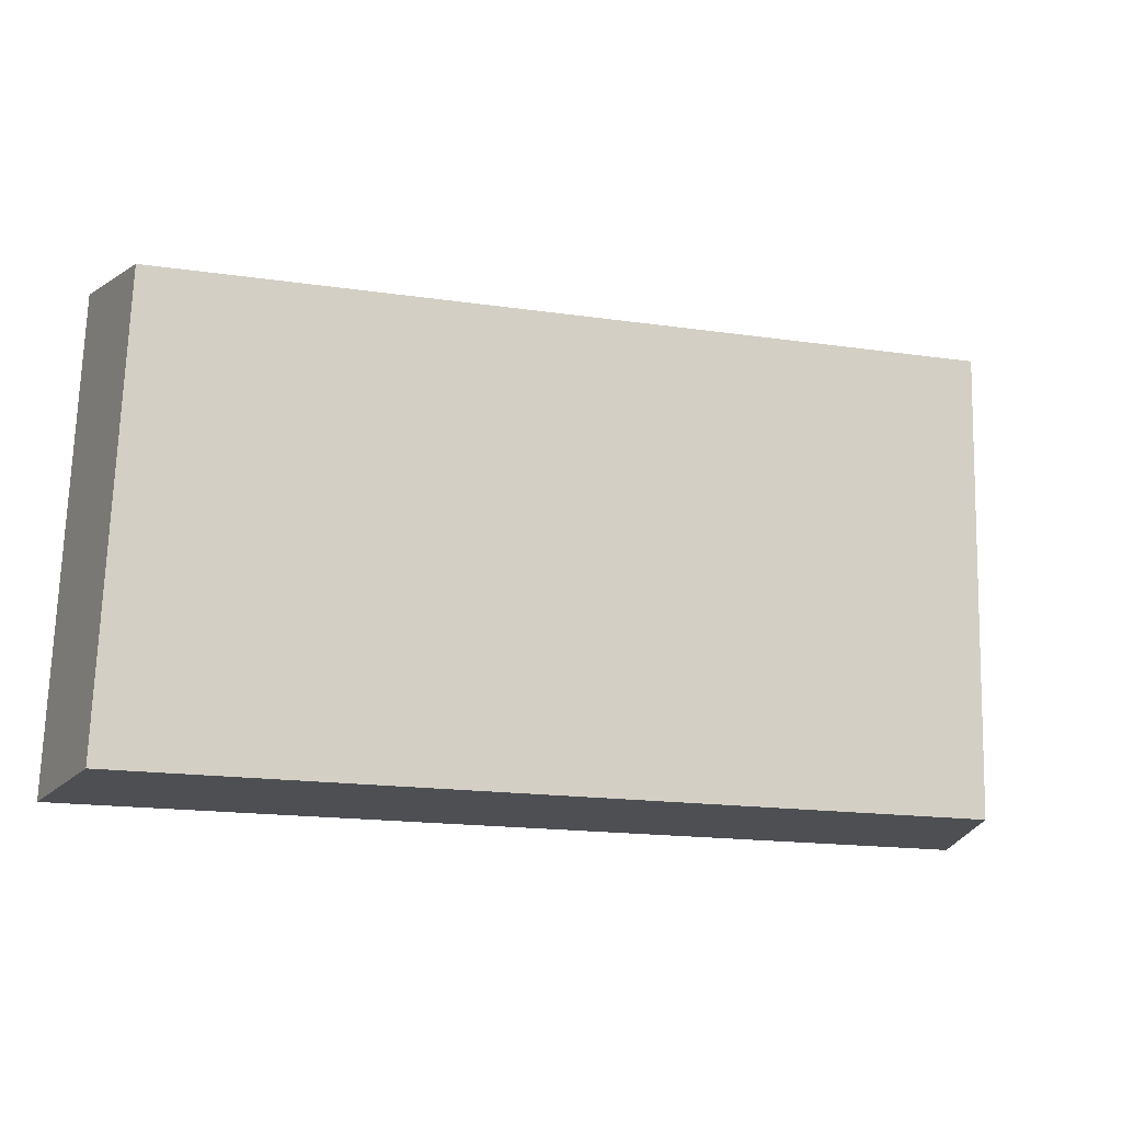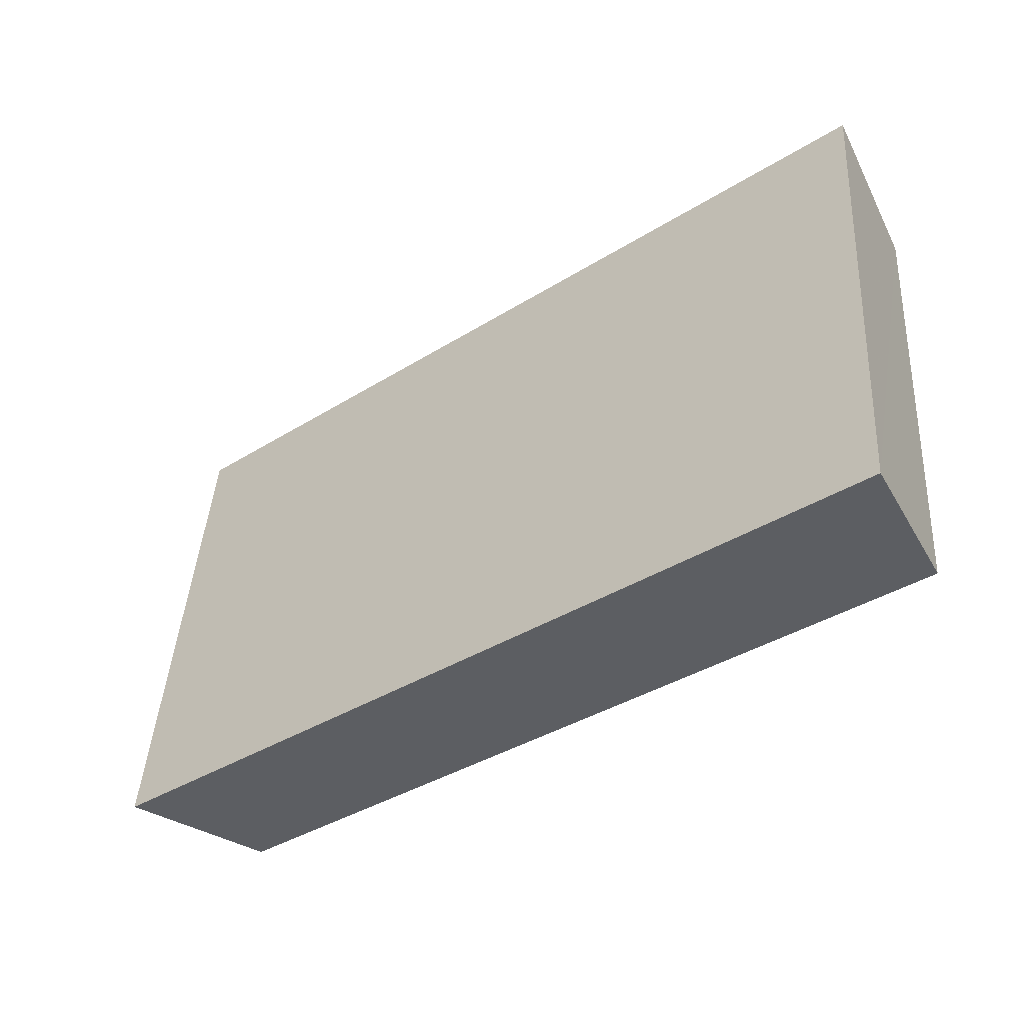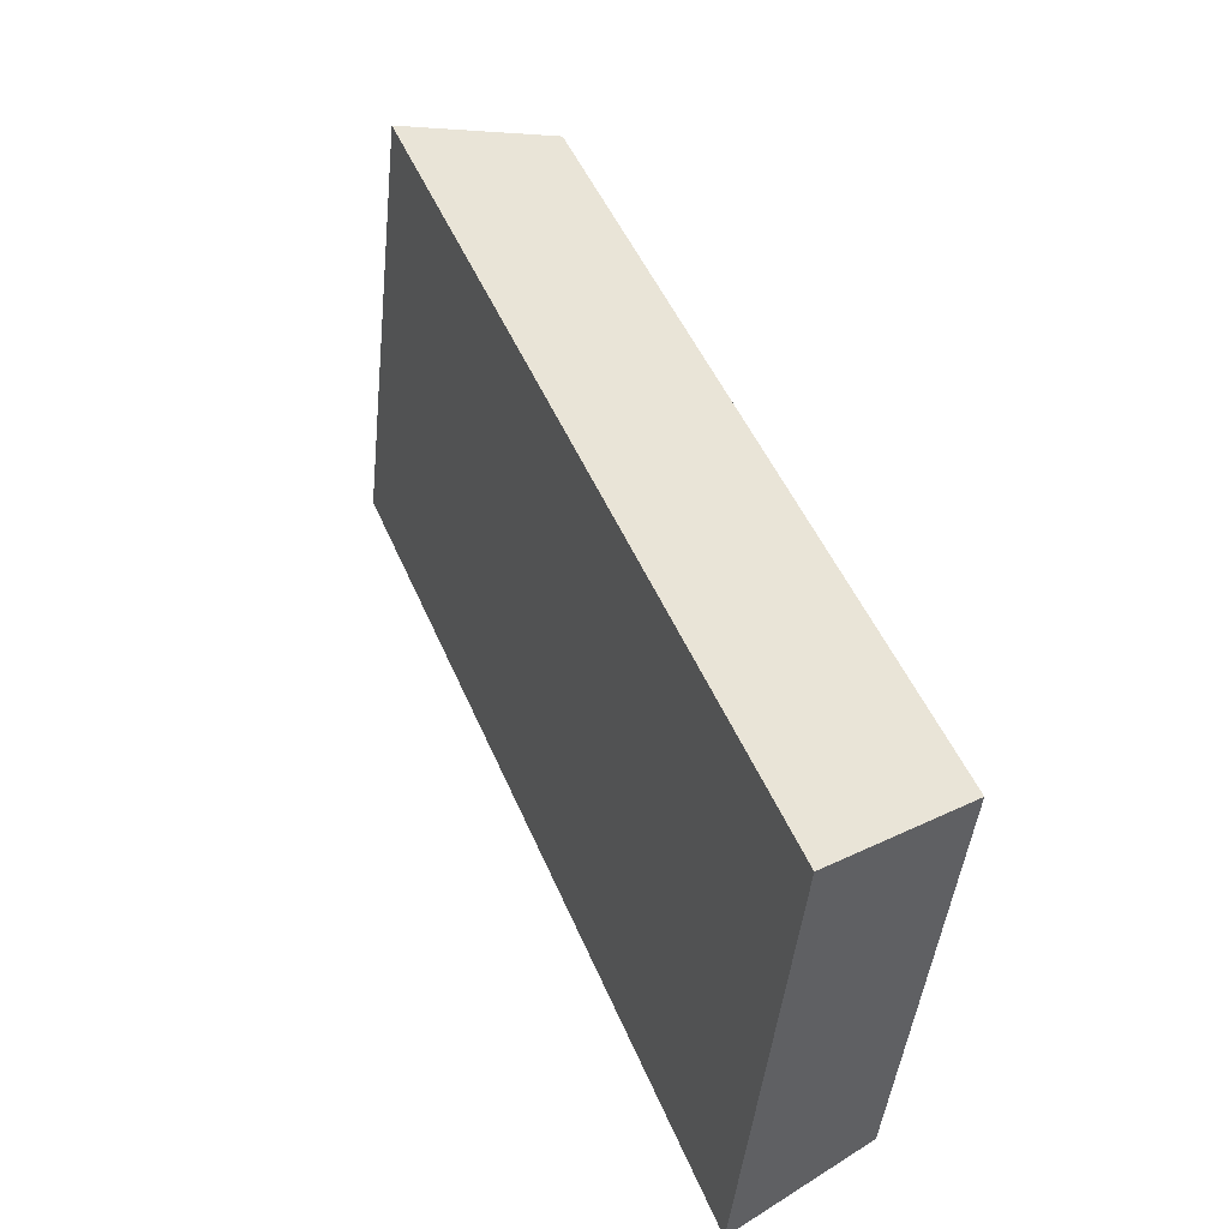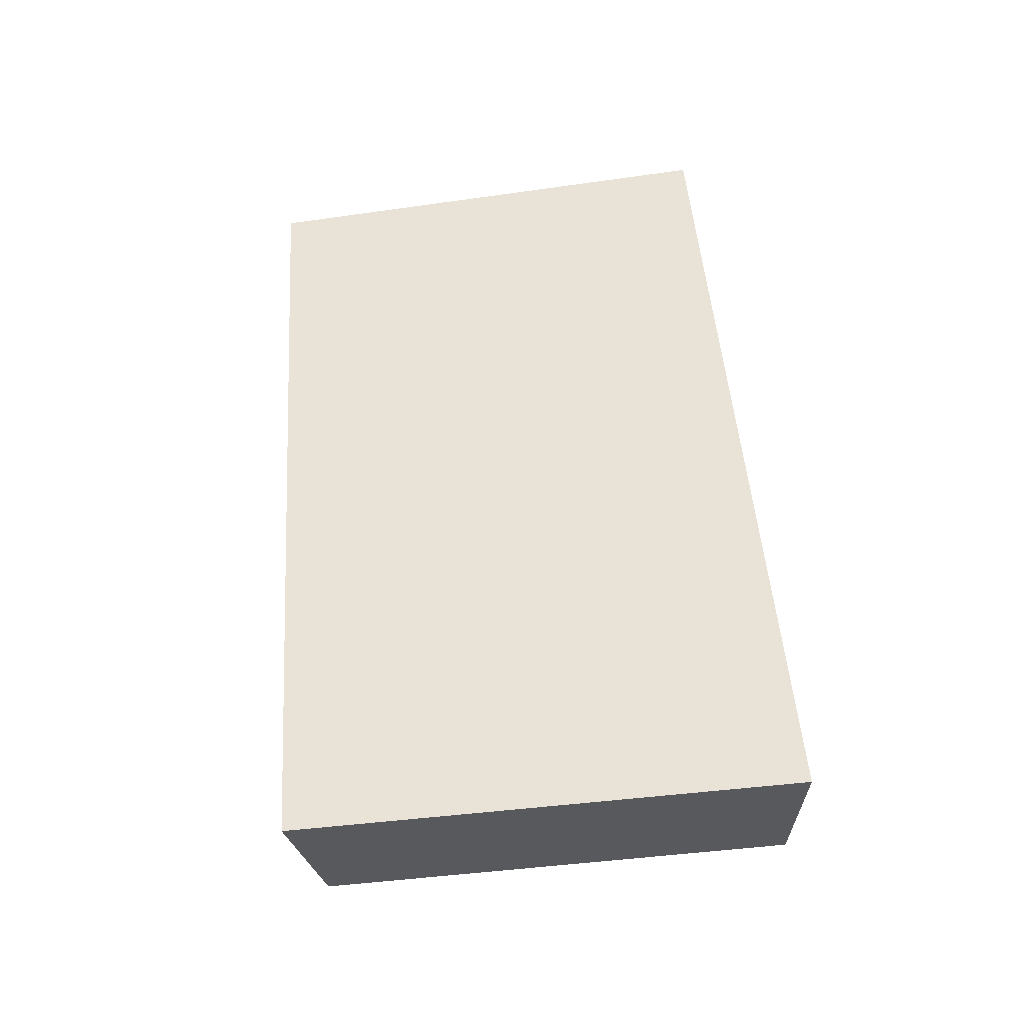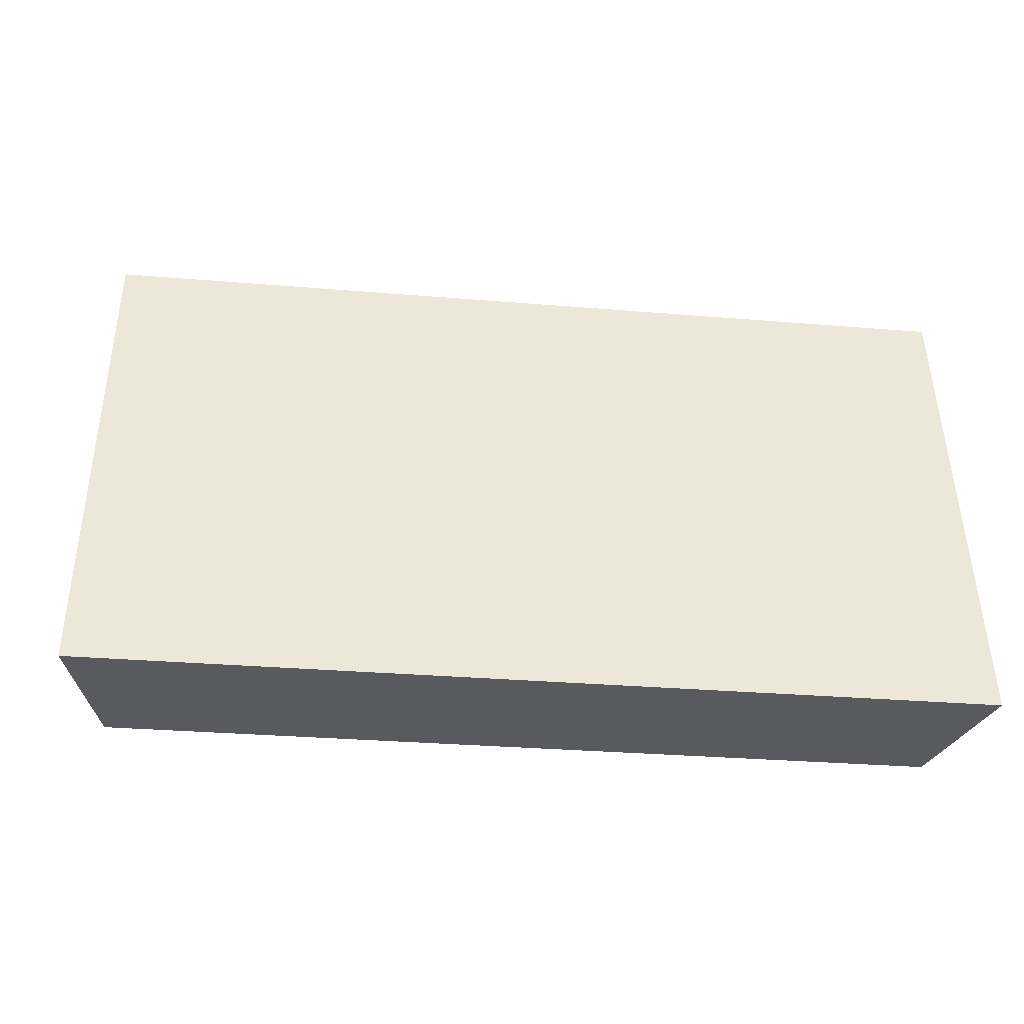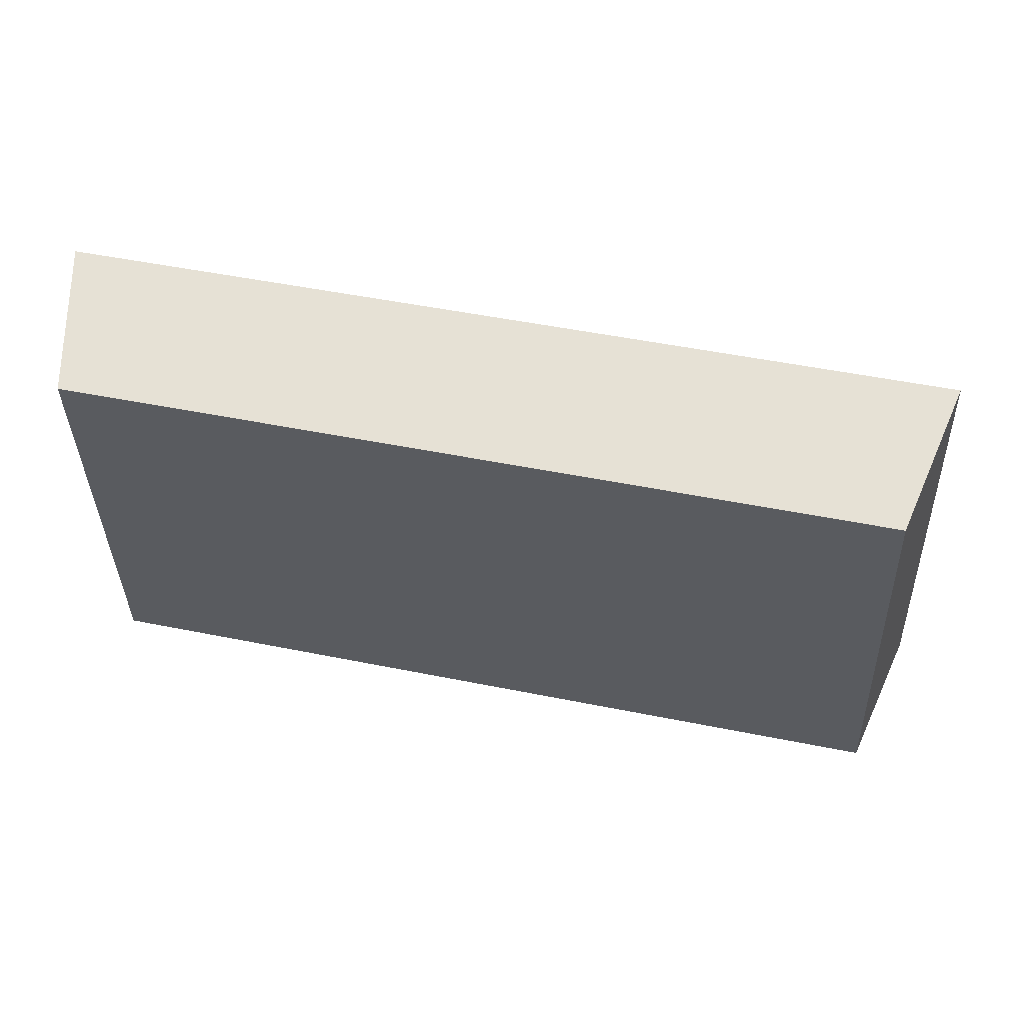
<metadata>
{"format":"obj","ext":"obj","renderer":"f3d","projection":"perspective","resolution":1024,"background":"white","views":[{"elev":-17.9,"azim":154.2,"up":"+Y"},{"elev":-37.5,"azim":28.6,"up":"+Y"},{"elev":49.2,"azim":57.4,"up":"+Y"},{"elev":37.4,"azim":-94.0,"up":"+Z"},{"elev":-30.6,"azim":-17.0,"up":"+Y"},{"elev":50.8,"azim":-177.7,"up":"+Y"}]}
</metadata>
<code>
v 2.124 0.1312 2.723
v 2.114 0.1312 2.722
v 2.114 0.1366 2.721
v 2.124 0.1366 2.723
v 2.113 0.137 2.723
v 2.114 0.1366 2.721
v 2.114 0.1312 2.722
v 2.113 0.1312 2.723
v 2.124 0.137 2.725
v 2.124 0.1366 2.723
v 2.114 0.1366 2.721
v 2.113 0.137 2.723
v 2.113 0.1312 2.723
v 2.114 0.1312 2.722
v 2.124 0.1312 2.723
v 2.124 0.1312 2.725
v 2.124 0.1312 2.725
v 2.124 0.1312 2.723
v 2.124 0.1366 2.723
v 2.124 0.137 2.725
v 2.124 0.137 2.725
v 2.113 0.137 2.723
v 2.113 0.1312 2.723
v 2.124 0.1312 2.725
f 1 2 3
f 1 3 4
f 5 6 7
f 5 7 8
f 9 10 11
f 9 11 12
f 13 14 15
f 13 15 16
f 17 18 19
f 17 19 20
f 21 22 23
f 21 23 24

</code>
